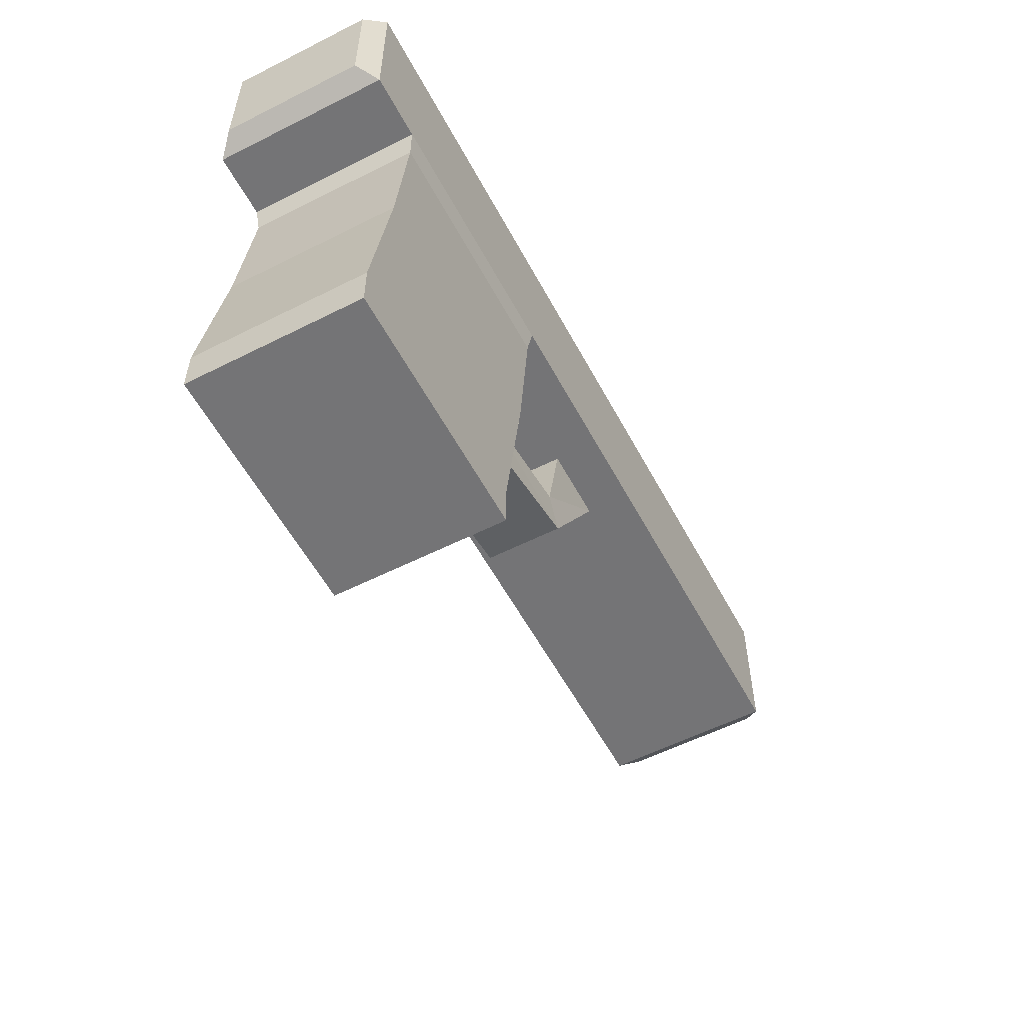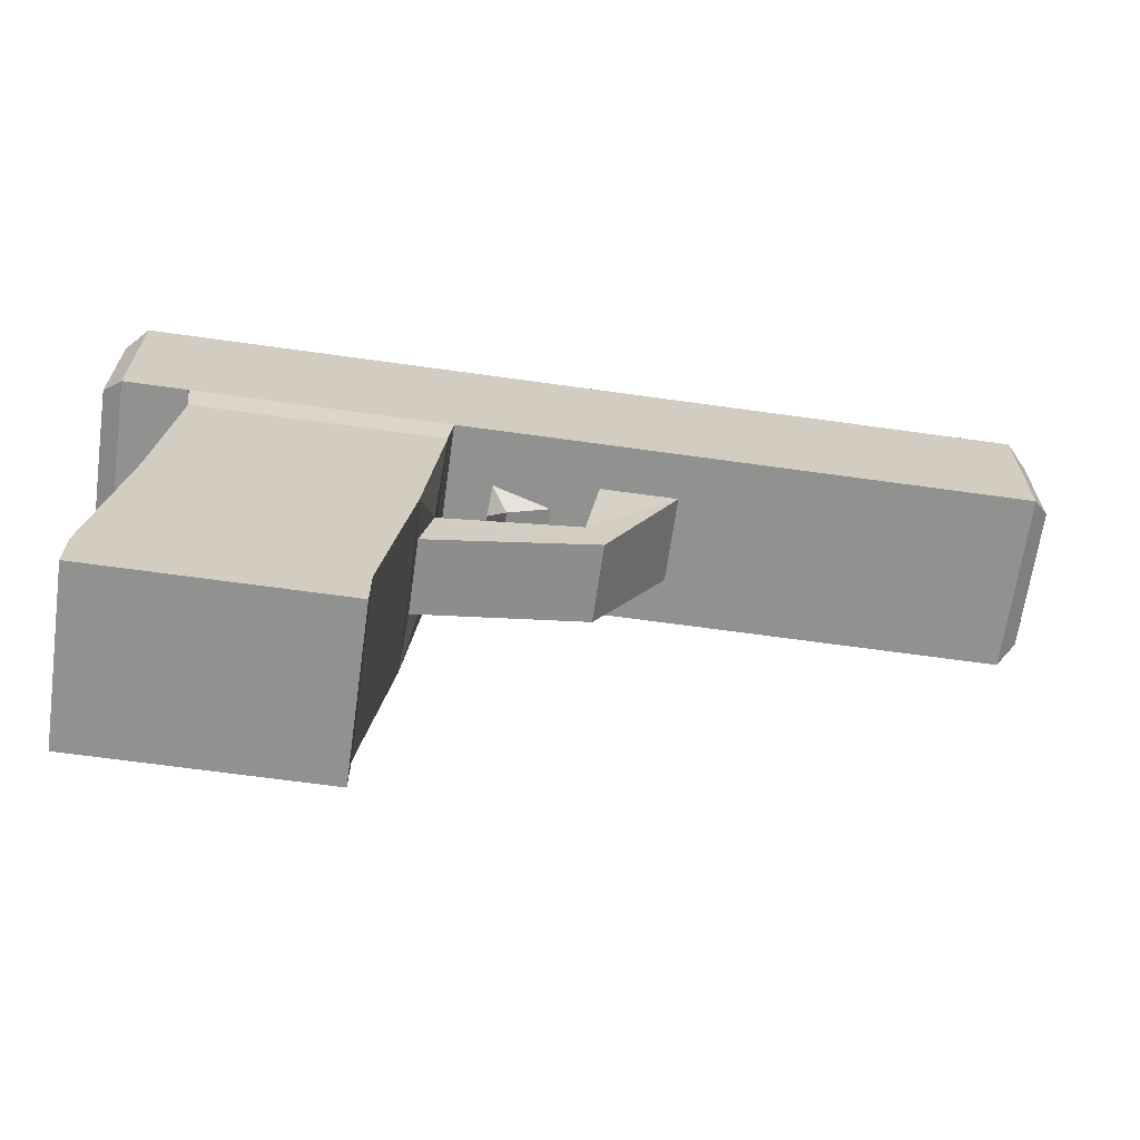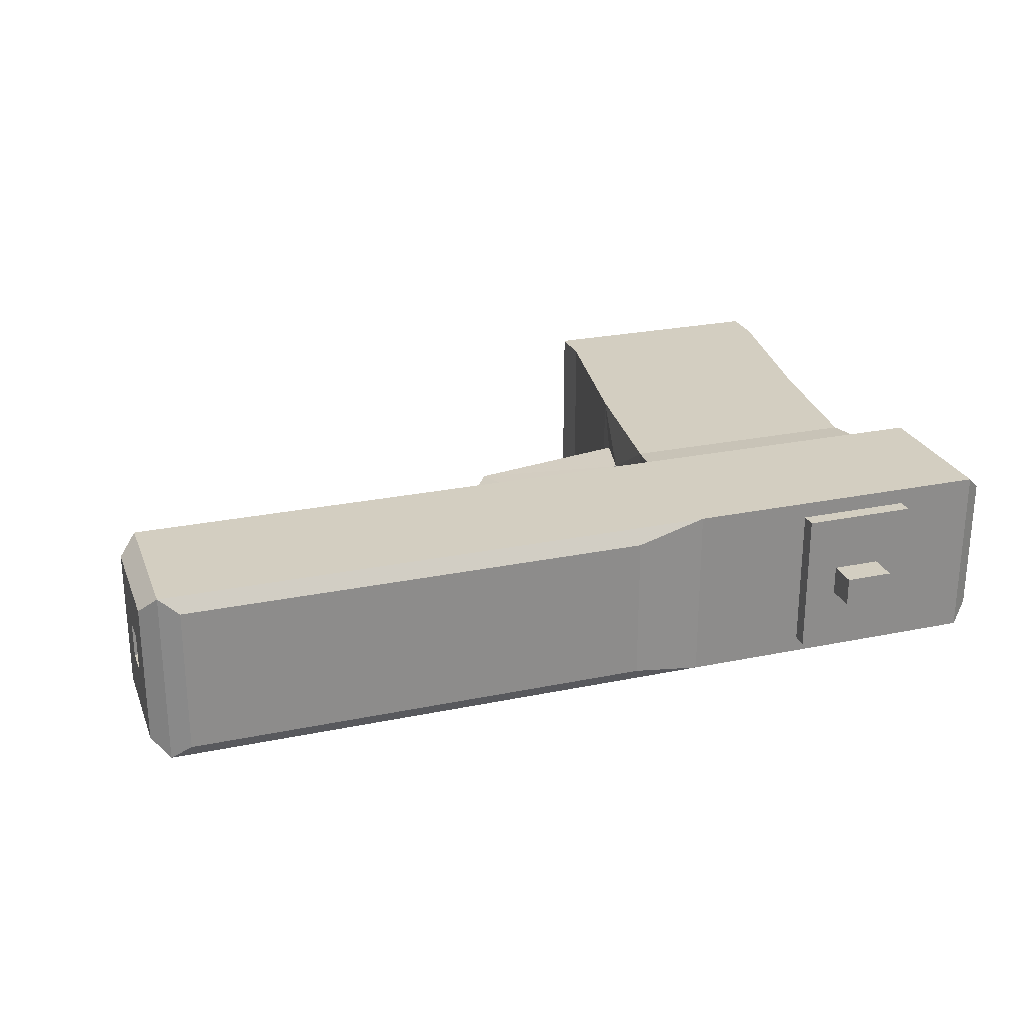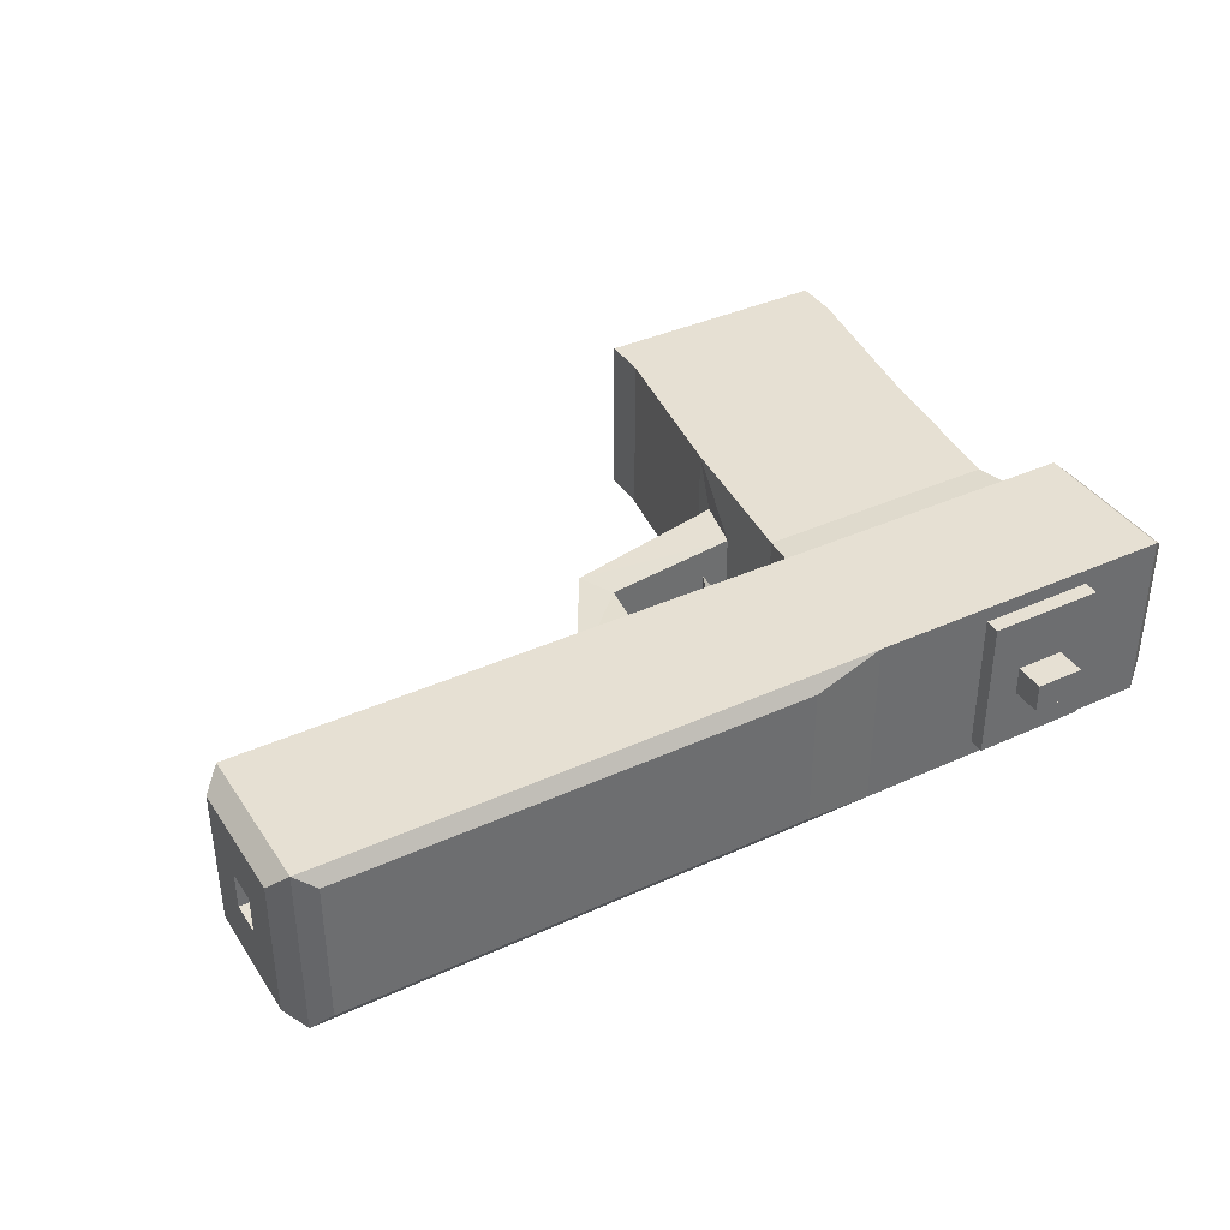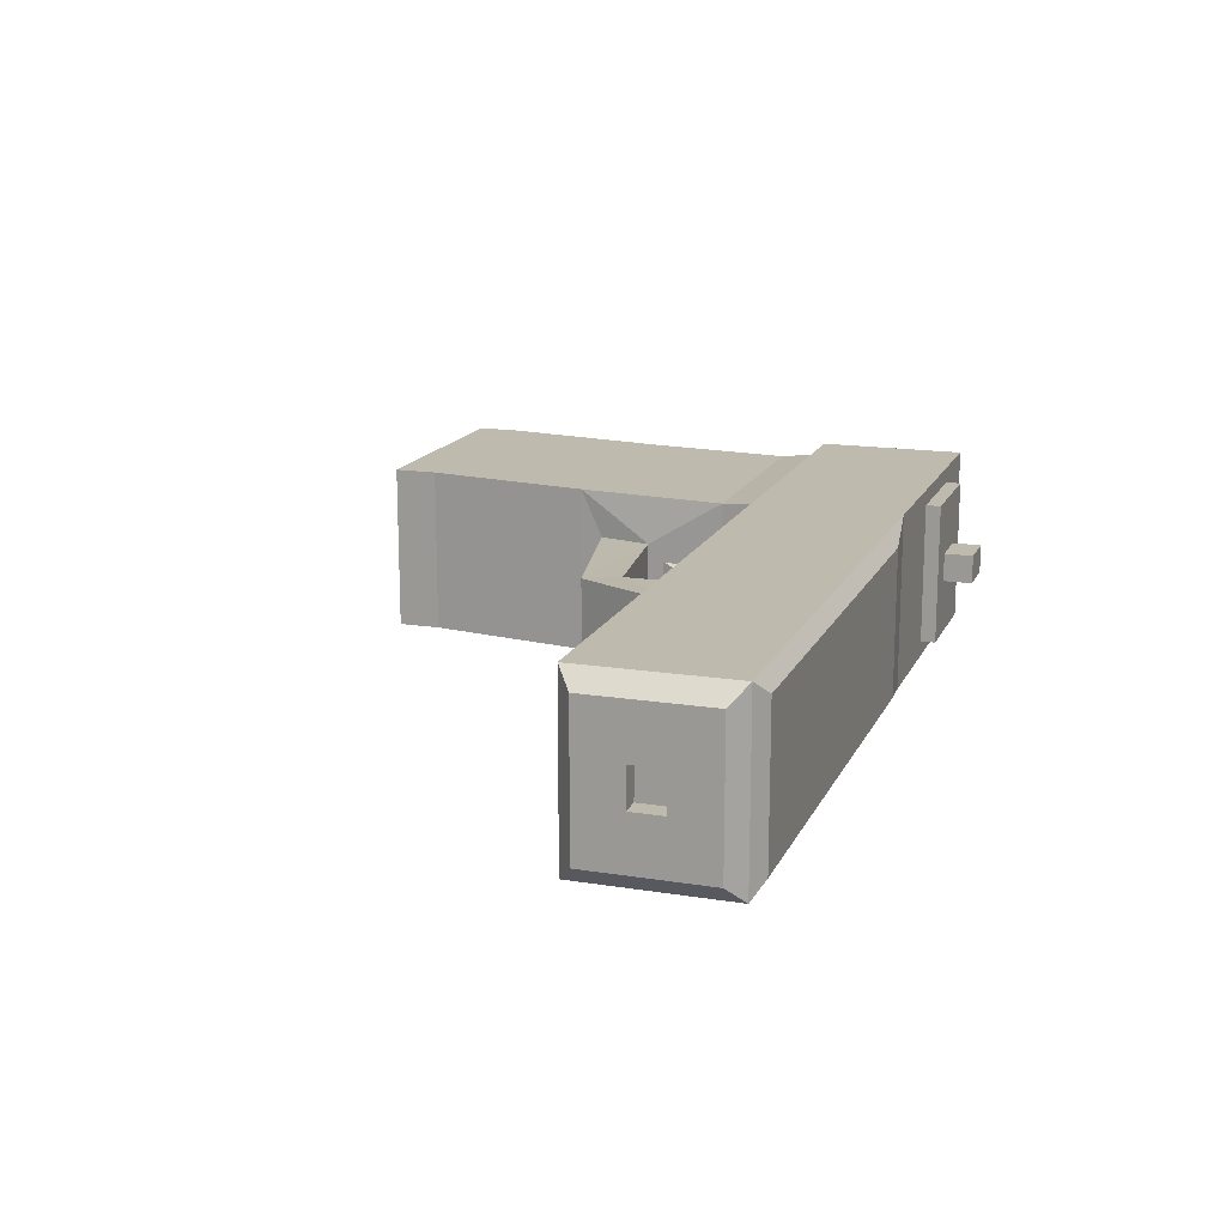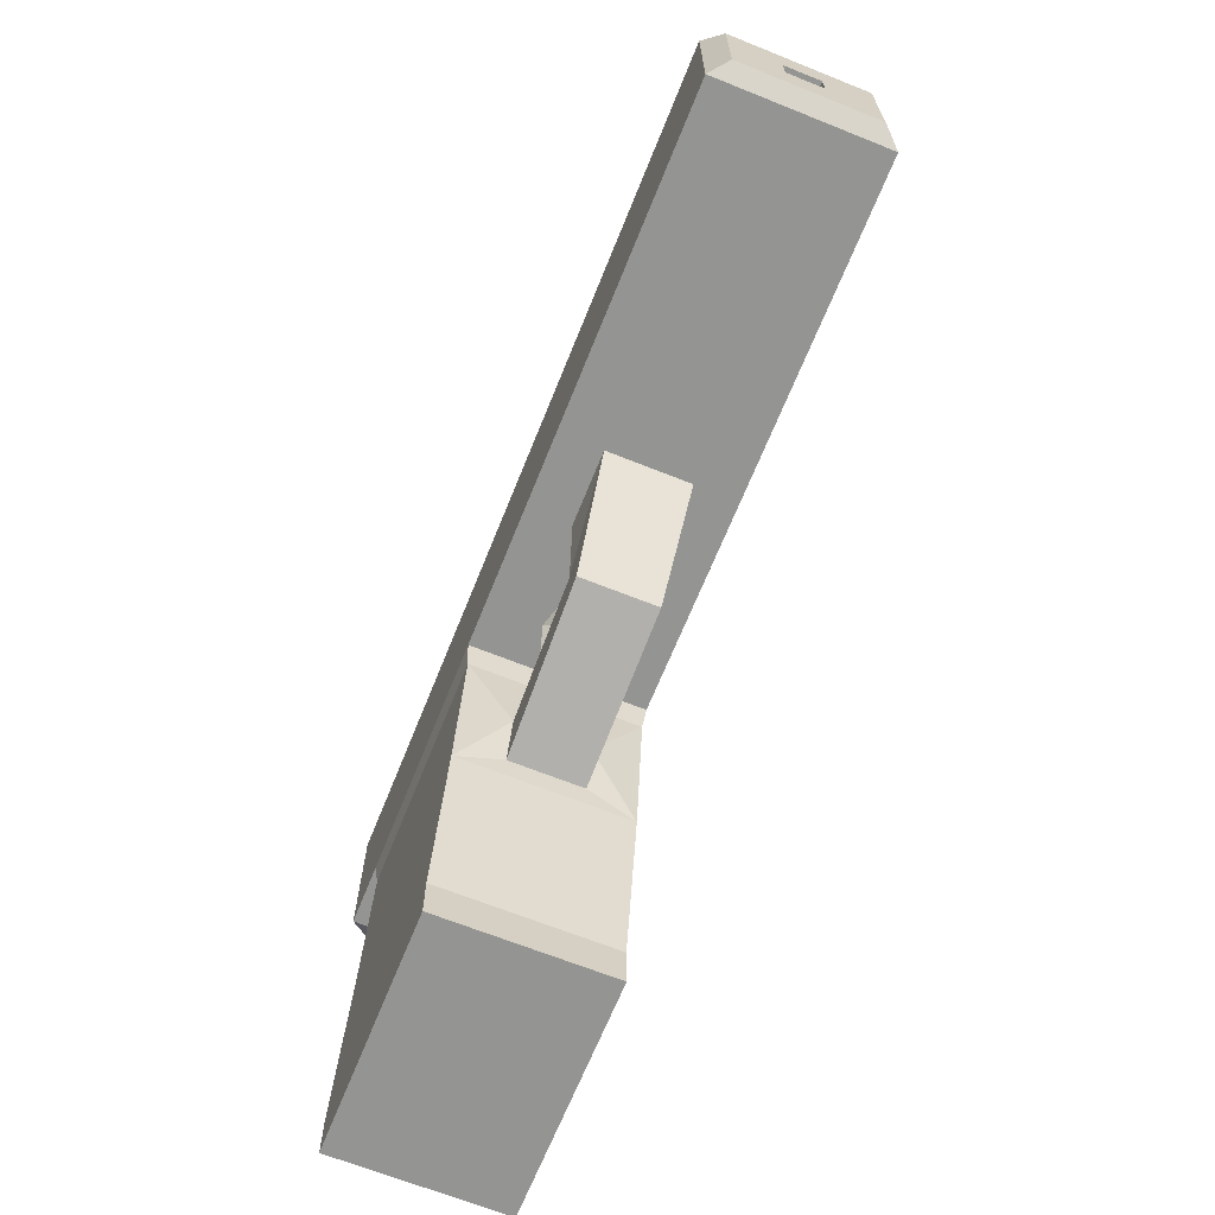
<metadata>
{"format":"obj","ext":"obj","renderer":"f3d","projection":"perspective","resolution":1024,"background":"white","views":[{"elev":-56.3,"azim":-62.1,"up":"+Y"},{"elev":-66.0,"azim":-8.0,"up":"+Y"},{"elev":25.3,"azim":161.6,"up":"+Z"},{"elev":38.4,"azim":150.1,"up":"+Z"},{"elev":15.8,"azim":108.5,"up":"+Z"},{"elev":-66.9,"azim":68.1,"up":"+Y"}]}
</metadata>
<code>
o Cube_Cube.001
v 0.476 -0.08654 0.3352
v 0.476 0.08654 0.3352
v 0.476 -0.08654 -0.3352
v 0.476 0.08654 -0.3352
v -0.476 -0.08654 0.3352
v -0.476 0.08654 0.3352
v -0.476 -0.08654 -0.3352
v -0.476 0.08654 -0.3352
v 0.5838 0.769 0.3352
v 0.5838 0.769 -0.3352
v -0.3682 0.769 -0.3352
v -0.3682 0.769 0.3352
v 0.6511 1.375 0.3352
v 0.6511 1.375 -0.3352
v -0.3009 1.375 -0.3352
v -0.3009 1.375 0.3352
v 0.6679 1.495 0.347
v 0.6679 1.495 -0.347
v -0.3177 1.495 -0.347
v -0.3177 1.495 0.347
v 0.6679 2.094 0.347
v 0.6679 2.094 -0.347
v -0.3177 2.094 -0.347
v -0.3177 2.094 0.347
v 2.875 1.495 0.347
v 2.875 1.495 -0.347
v 2.875 2.094 0.347
v 2.875 2.094 -0.347
v 2.941 1.555 0.2779
v 2.941 1.555 -0.2779
v 2.941 2.035 0.2779
v 2.941 2.035 -0.2779
v -0.5657 1.495 -0.347
v -0.5657 1.495 0.347
v -0.5657 2.094 -0.347
v -0.5657 2.094 0.347
v -0.6401 1.553 -0.2794
v -0.6401 1.553 0.2794
v -0.6401 2.036 -0.2794
v -0.6401 2.036 0.2794
v 0.6679 2.094 0.347
v 0.6679 2.094 -0.347
v -0.3177 2.094 -0.347
v -0.3177 2.094 0.347
v 0.2046 2.094 0.2832
v 0.2046 2.094 -0.2832
v -0.243 2.094 -0.2832
v -0.243 2.094 0.2832
v 0.2046 2.154 0.2832
v 0.2046 2.154 -0.2832
v -0.243 2.154 -0.2832
v -0.243 2.154 0.2832
v 1.24 1.495 0.1687
v 1.24 1.495 -0.1687
v 1.539 1.495 0.1687
v 1.539 1.495 -0.1687
v 0.5938 0.8591 0.146
v 0.5938 0.8591 -0.146
v 0.6411 1.069 0.146
v 0.6411 1.069 -0.146
v 1.186 1.142 -0.1536
v 1.253 1.002 -0.1536
v 1.253 1.002 0.1536
v 1.186 1.142 0.1536
v 0.9538 2.133 0.2901
v 0.9538 2.133 -0.2901
v 2.798 2.133 0.2901
v 2.798 2.133 -0.2901
v 0.07531 2.154 0.05735
v 0.07531 2.154 -0.05735
v -0.1137 2.154 -0.05735
v -0.1137 2.154 0.05735
v 0.07531 2.271 0.05735
v 0.07531 2.271 -0.05735
v -0.1137 2.271 -0.05735
v -0.1137 2.271 0.05735
v 0.8406 1.495 0.1258
v 0.8406 1.495 -0.1258
v 1.067 1.495 0.06114
v 1.067 1.495 -0.06114
v 0.8271 1.192 0.1258
v 0.8271 1.192 -0.1258
v 0.9029 1.406 0.06114
v 0.9029 1.406 -0.06114
v 2.941 1.555 0.2779
v 2.941 1.555 -0.2779
v 2.941 2.035 0.2779
v 2.941 2.035 -0.2779
v 2.941 1.731 0.07354
v 2.941 1.731 -0.07354
v 2.941 1.858 0.07354
v 2.941 1.858 -0.07354
v 2.862 1.731 0.07354
v 2.862 1.731 -0.07354
v 2.862 1.858 0.07354
v 2.862 1.858 -0.07354
f 3 2 1
f 7 4 3
f 5 8 7
f 1 6 5
f 1 7 3
f 12 8 6
f 9 16 12
f 10 2 4
f 2 12 6
f 11 4 8
f 19 14 15
f 15 10 11
f 16 11 12
f 60 10 14
f 35 24 23
f 20 15 16
f 18 13 14
f 17 16 13
f 24 43 23
f 28 18 22
f 21 20 17
f 23 18 19
f 29 27 25
f 77 53 17
f 25 21 17
f 27 65 21
f 29 87 31
f 30 25 26
f 32 26 28
f 31 28 27
f 38 33 34
f 34 19 20
f 36 20 24
f 33 23 19
f 40 37 38
f 40 34 36
f 39 36 35
f 33 39 35
f 48 43 44
f 22 41 21
f 21 44 24
f 23 42 22
f 49 48 45
f 46 41 42
f 45 44 41
f 43 46 42
f 69 52 49
f 51 46 47
f 52 47 48
f 50 45 46
f 56 63 62
f 17 55 25
f 56 18 26
f 25 56 26
f 61 56 62
f 13 60 14
f 9 59 13
f 58 9 10
f 55 64 63
f 53 61 64
f 64 60 59
f 63 59 57
f 60 62 58
f 58 63 57
f 67 66 65
f 66 28 22
f 65 22 21
f 68 27 28
f 73 72 69
f 71 50 51
f 72 51 52
f 70 49 50
f 76 74 75
f 75 70 71
f 76 71 72
f 74 69 70
f 77 83 79
f 79 54 53
f 78 17 18
f 54 78 18
f 82 83 81
f 82 77 78
f 84 78 80
f 83 80 79
f 88 90 86
f 30 85 29
f 32 86 30
f 31 88 32
f 93 91 89
f 91 88 87
f 89 87 85
f 90 85 86
f 96 93 94
f 94 89 90
f 96 90 92
f 95 92 91
f 3 4 2
f 7 8 4
f 5 6 8
f 1 2 6
f 1 5 7
f 12 11 8
f 9 13 16
f 10 9 2
f 2 9 12
f 11 10 4
f 19 18 14
f 15 14 10
f 16 15 11
f 60 58 10
f 35 36 24
f 20 19 15
f 18 17 13
f 17 20 16
f 24 44 43
f 28 26 18
f 21 24 20
f 23 22 18
f 29 31 27
f 77 79 53
f 25 27 21
f 27 67 65
f 29 85 87
f 30 29 25
f 32 30 26
f 31 32 28
f 38 37 33
f 34 33 19
f 36 34 20
f 33 35 23
f 40 39 37
f 40 38 34
f 39 40 36
f 33 37 39
f 48 47 43
f 22 42 41
f 21 41 44
f 23 43 42
f 49 52 48
f 46 45 41
f 45 48 44
f 43 47 46
f 69 72 52
f 51 50 46
f 52 51 47
f 50 49 45
f 56 55 63
f 17 53 55
f 56 54 18
f 25 55 56
f 61 54 56
f 13 59 60
f 9 57 59
f 58 57 9
f 55 53 64
f 53 54 61
f 64 61 60
f 63 64 59
f 60 61 62
f 58 62 63
f 67 68 66
f 66 68 28
f 65 66 22
f 68 67 27
f 73 76 72
f 71 70 50
f 72 71 51
f 70 69 49
f 76 73 74
f 75 74 70
f 76 75 71
f 74 73 69
f 77 81 83
f 79 80 54
f 78 77 17
f 54 80 78
f 82 84 83
f 82 81 77
f 84 82 78
f 83 84 80
f 88 92 90
f 30 86 85
f 32 88 86
f 31 87 88
f 93 95 91
f 91 92 88
f 89 91 87
f 90 89 85
f 96 95 93
f 94 93 89
f 96 94 90
f 95 96 92

</code>
